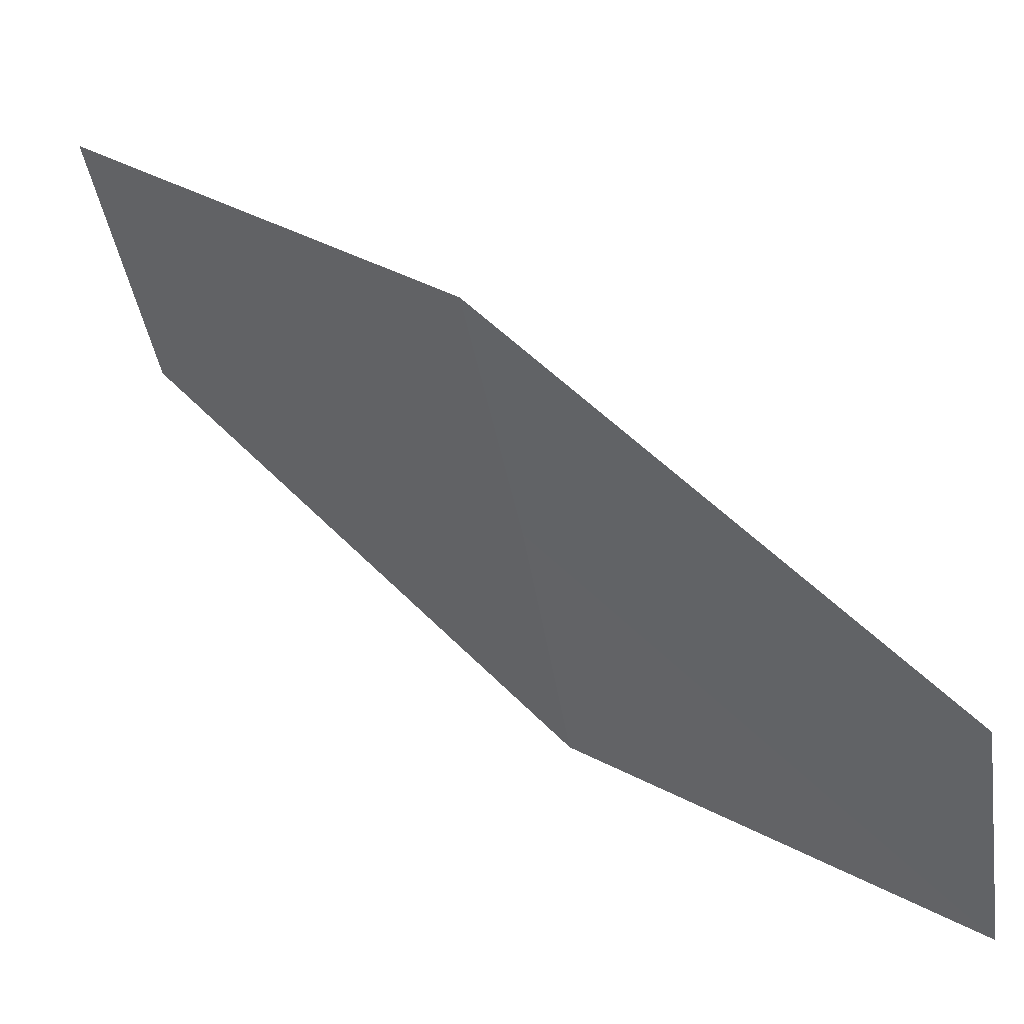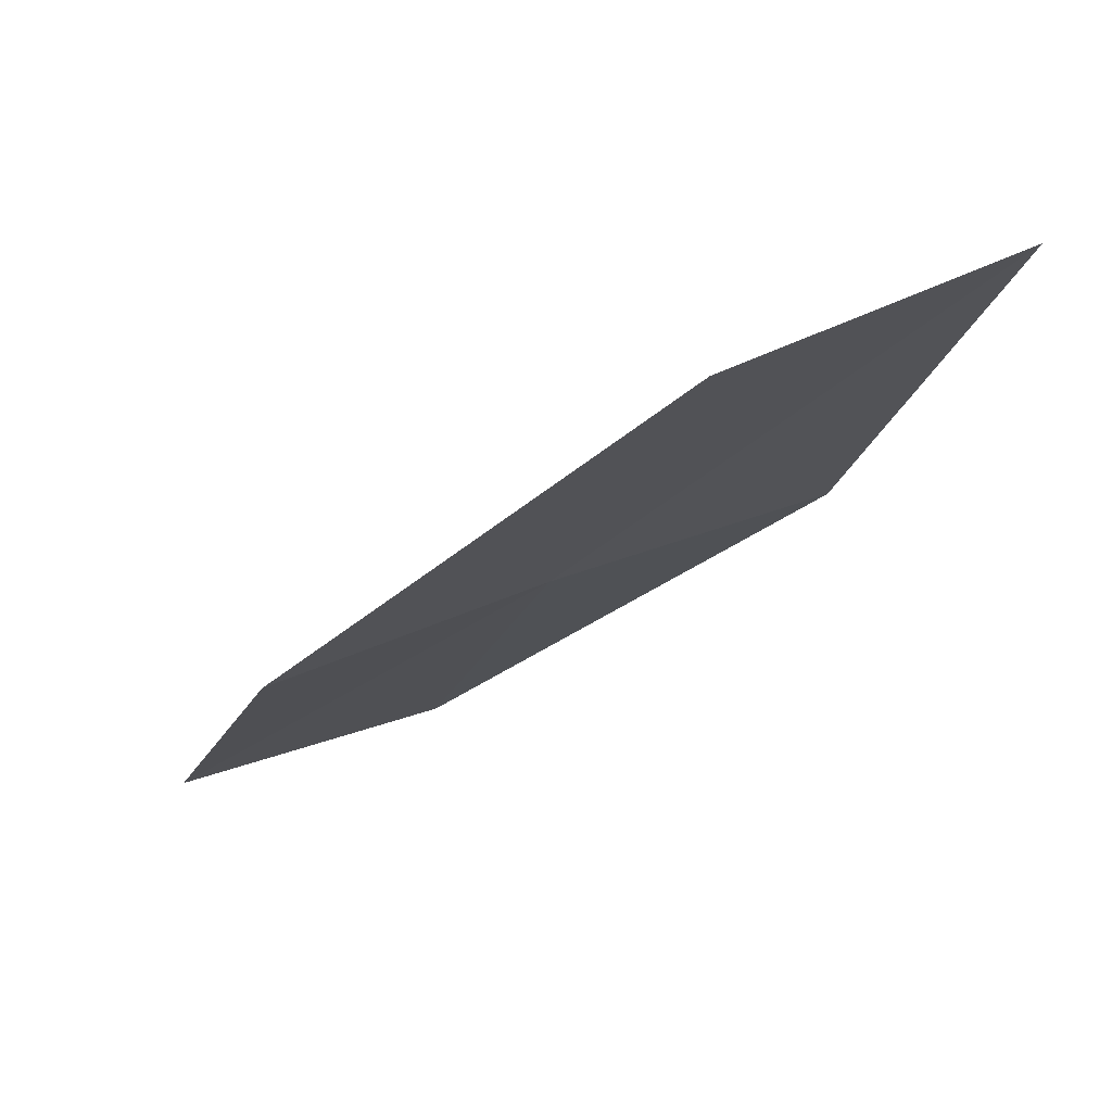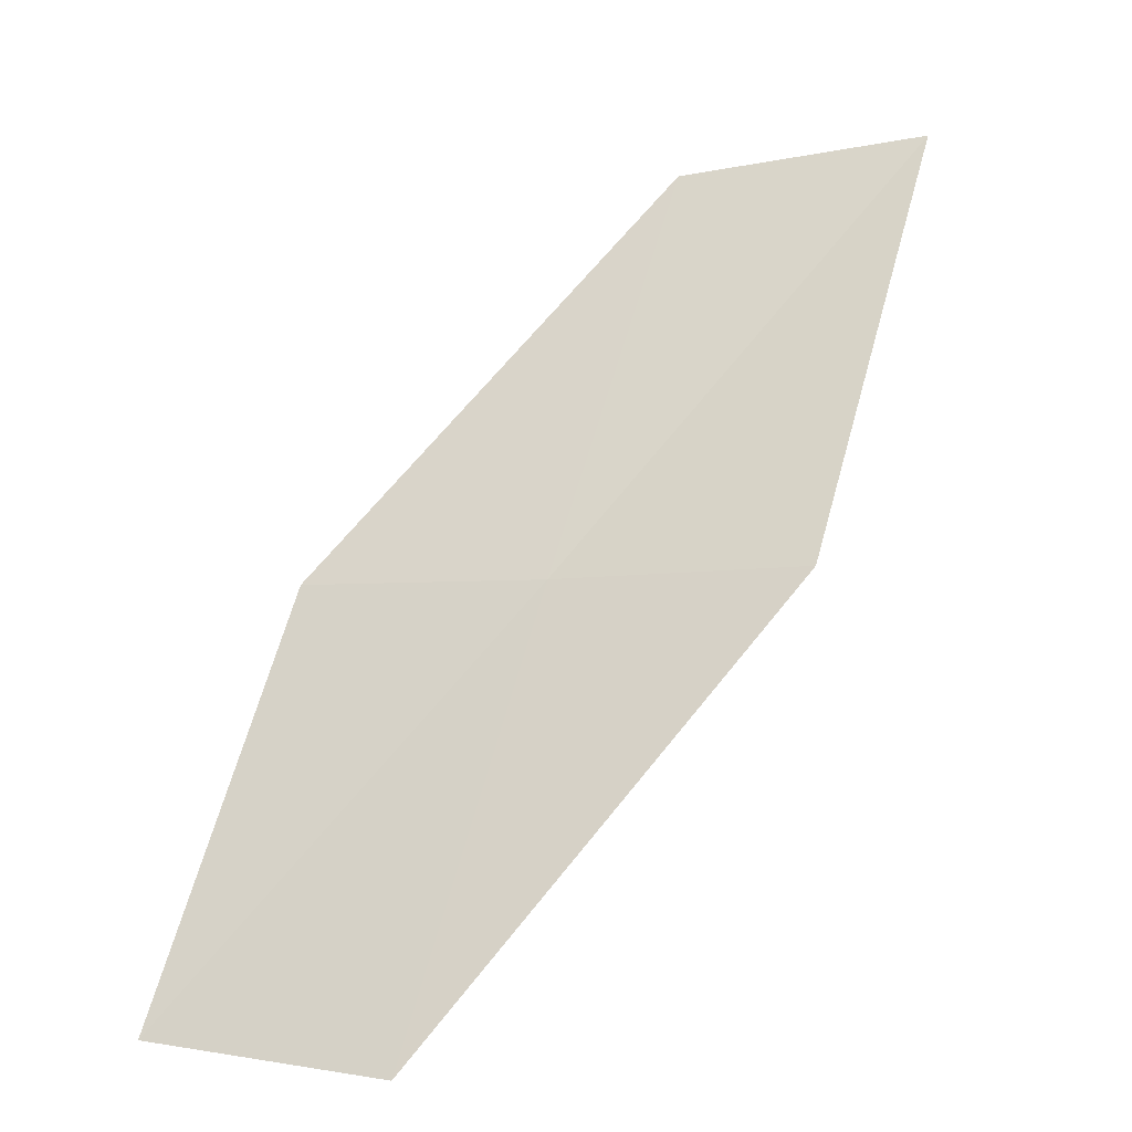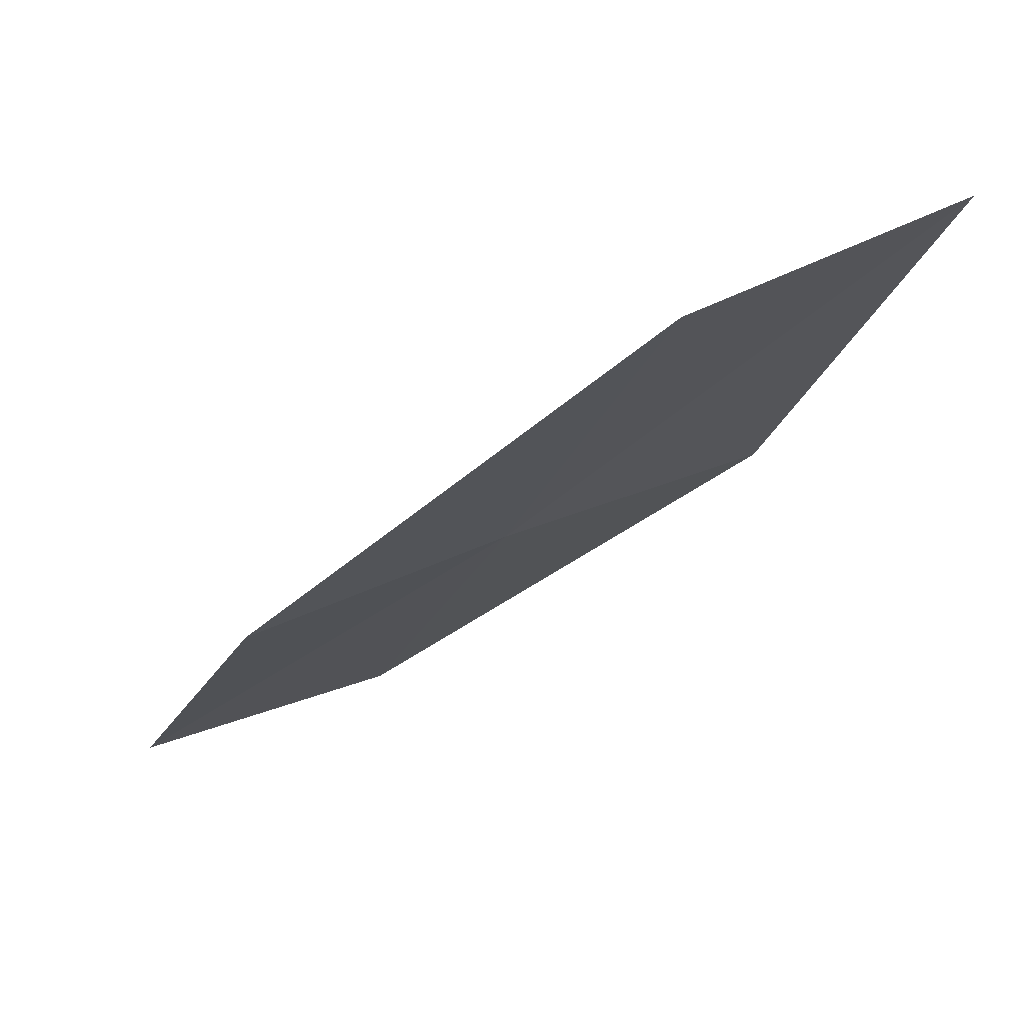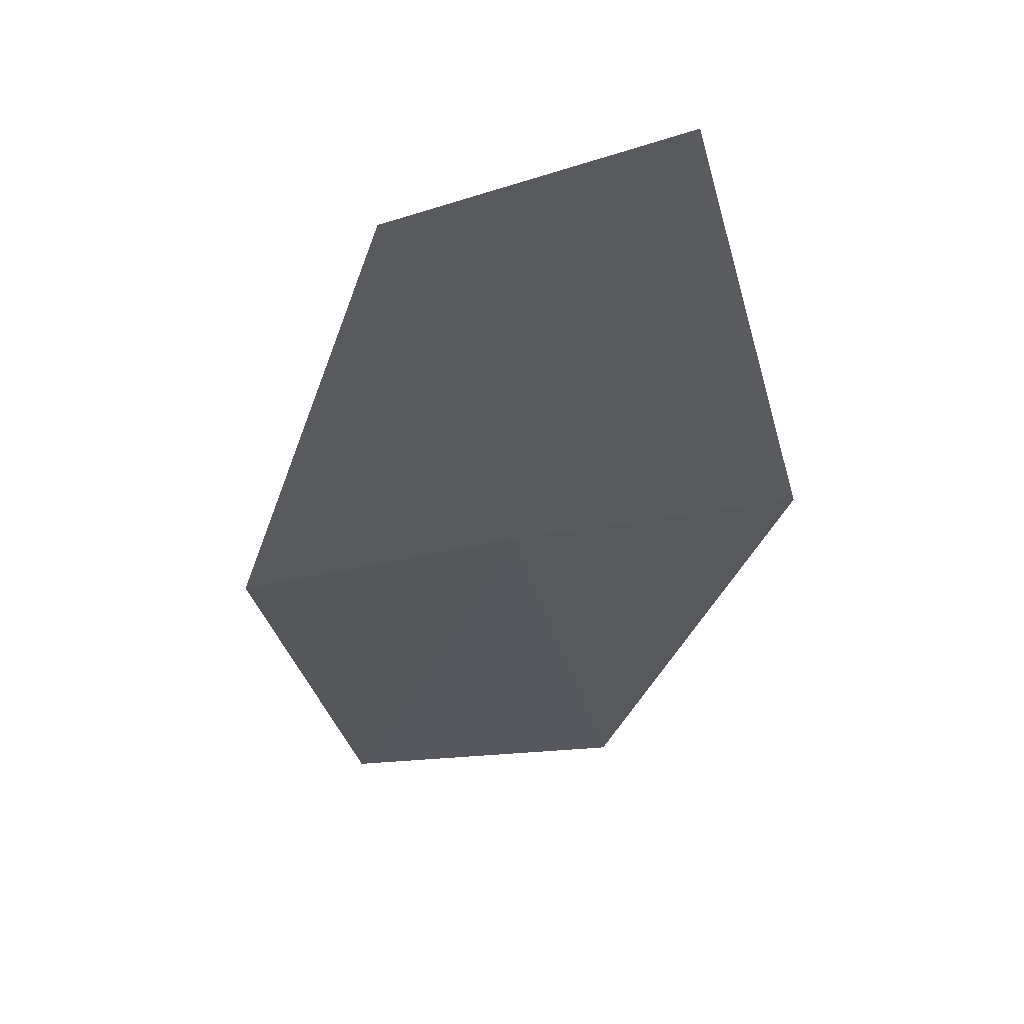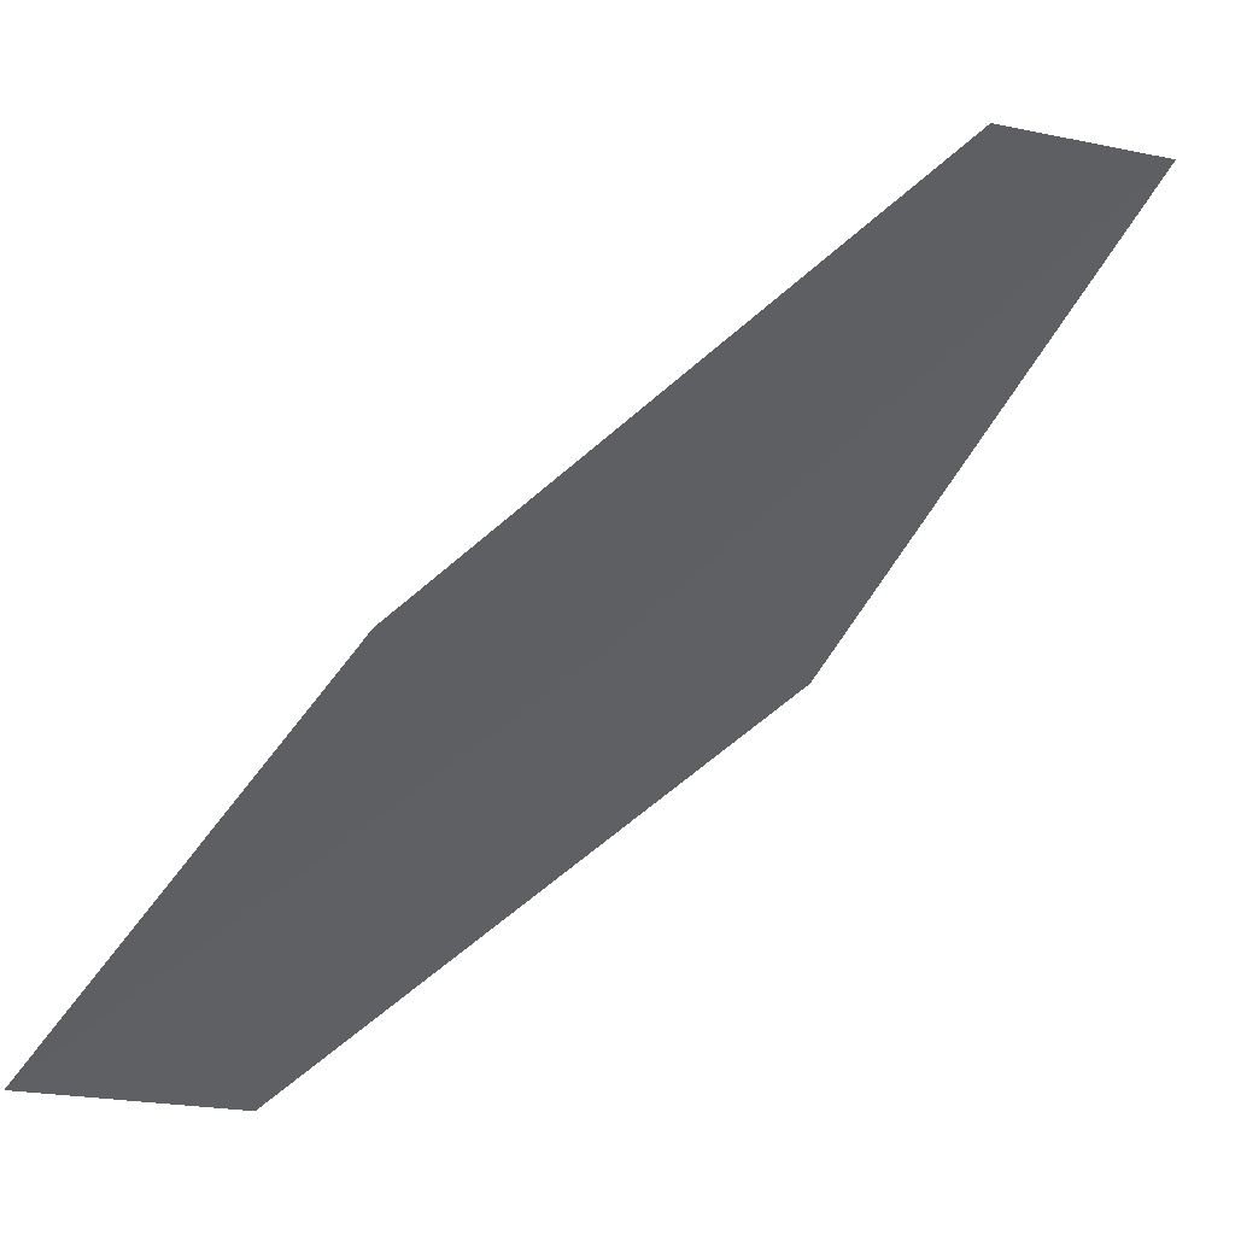
<metadata>
{"format":"obj","ext":"obj","renderer":"f3d","projection":"perspective","resolution":1024,"background":"white","views":[{"elev":-41.5,"azim":-83.9,"up":"+Z"},{"elev":22.3,"azim":153.8,"up":"+Z"},{"elev":7.1,"azim":-143.8,"up":"+Y"},{"elev":19.6,"azim":150.3,"up":"+Z"},{"elev":9.3,"azim":-173.8,"up":"+Z"},{"elev":-20.9,"azim":124.4,"up":"+Z"}]}
</metadata>
<code>
v -30.95 7.474 12.95
v -31.21 5.781 11.64
v -32.09 7.594 13.15
v -31.76 9.295 14.62
v -30.68 9.133 14.3
v -30.02 5.741 11.52
v -29.82 7.39 12.71
f 1 3 2
f 1 5 4
f 1 2 6
f 1 6 7
f 1 7 5
f 1 4 3

</code>
